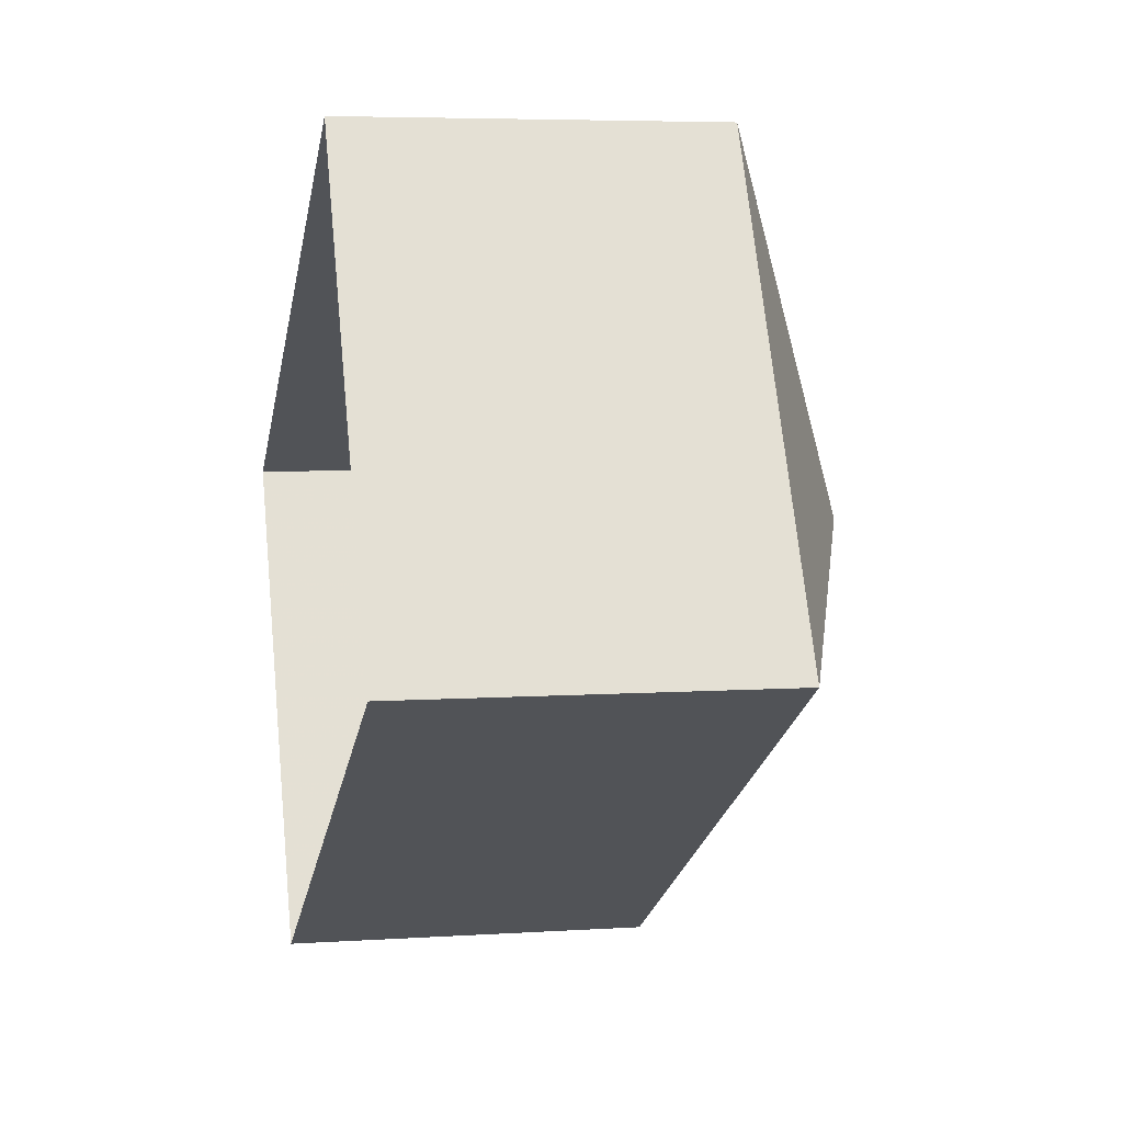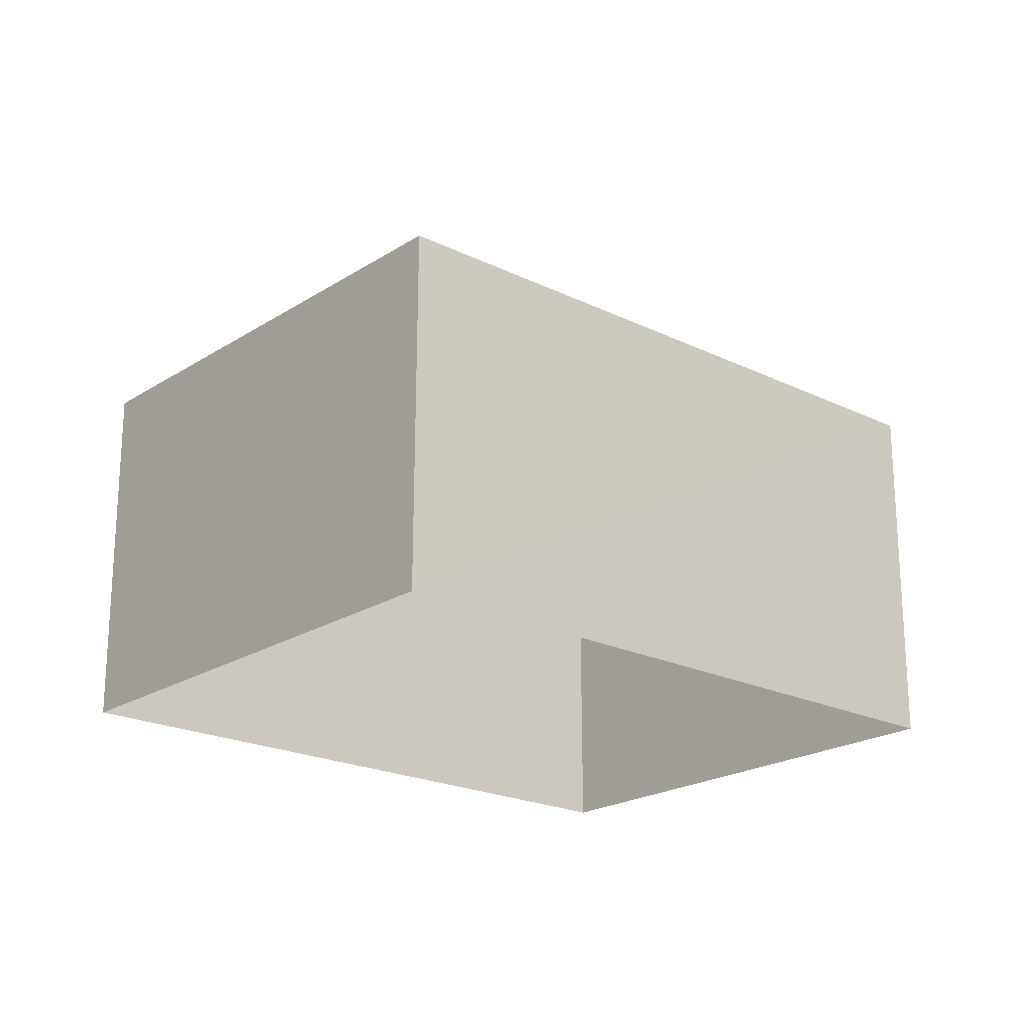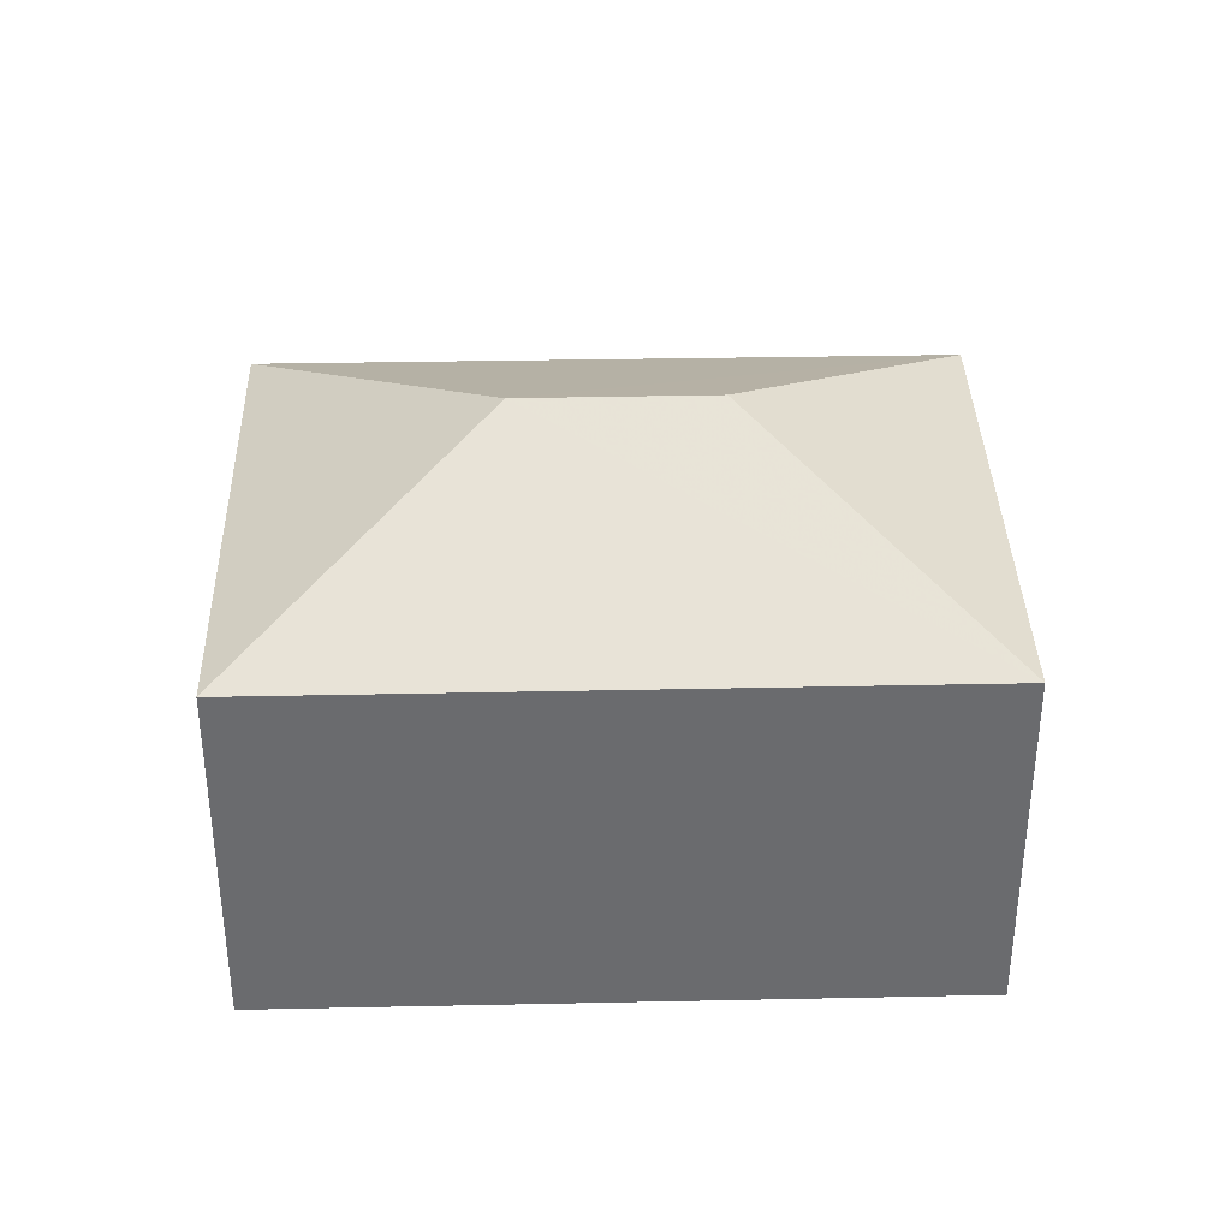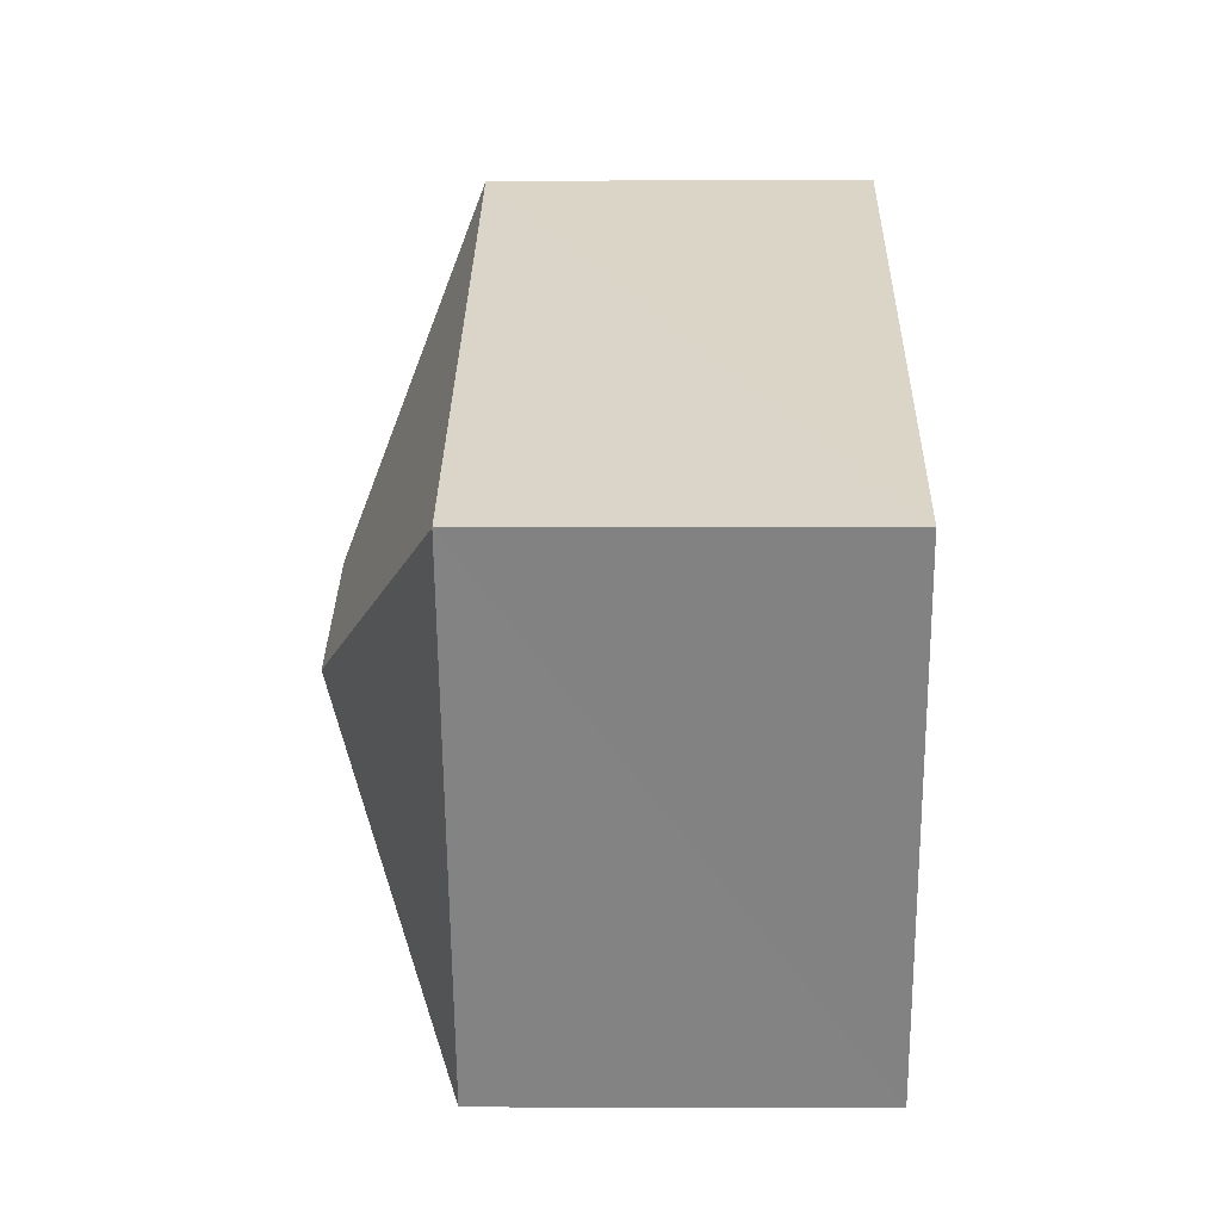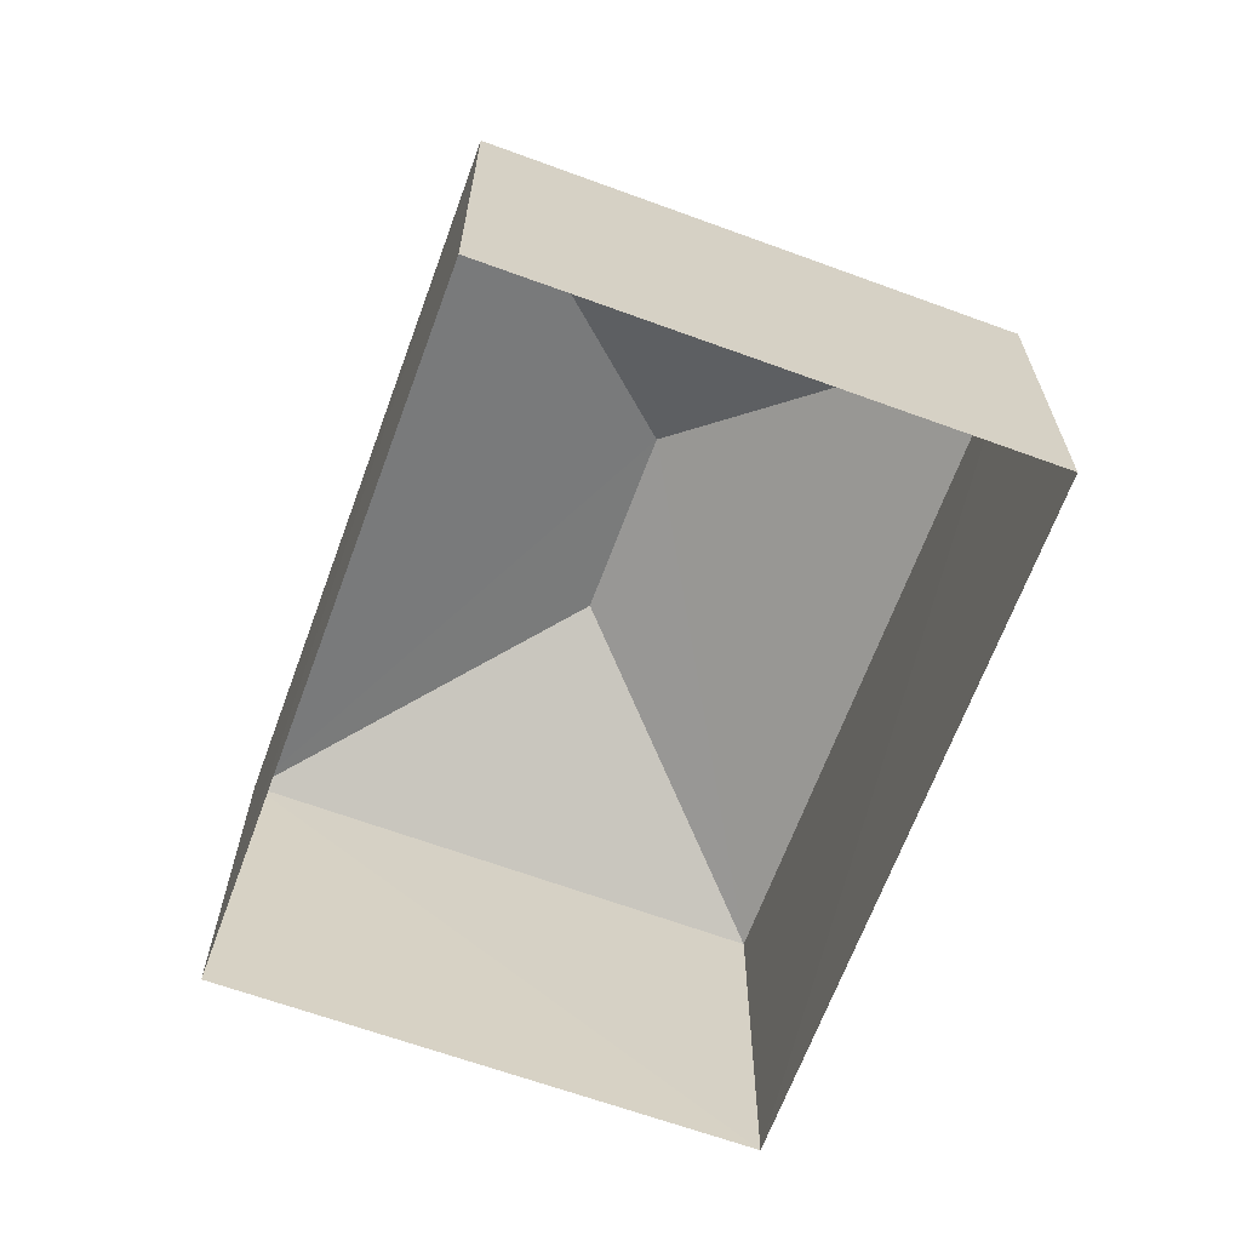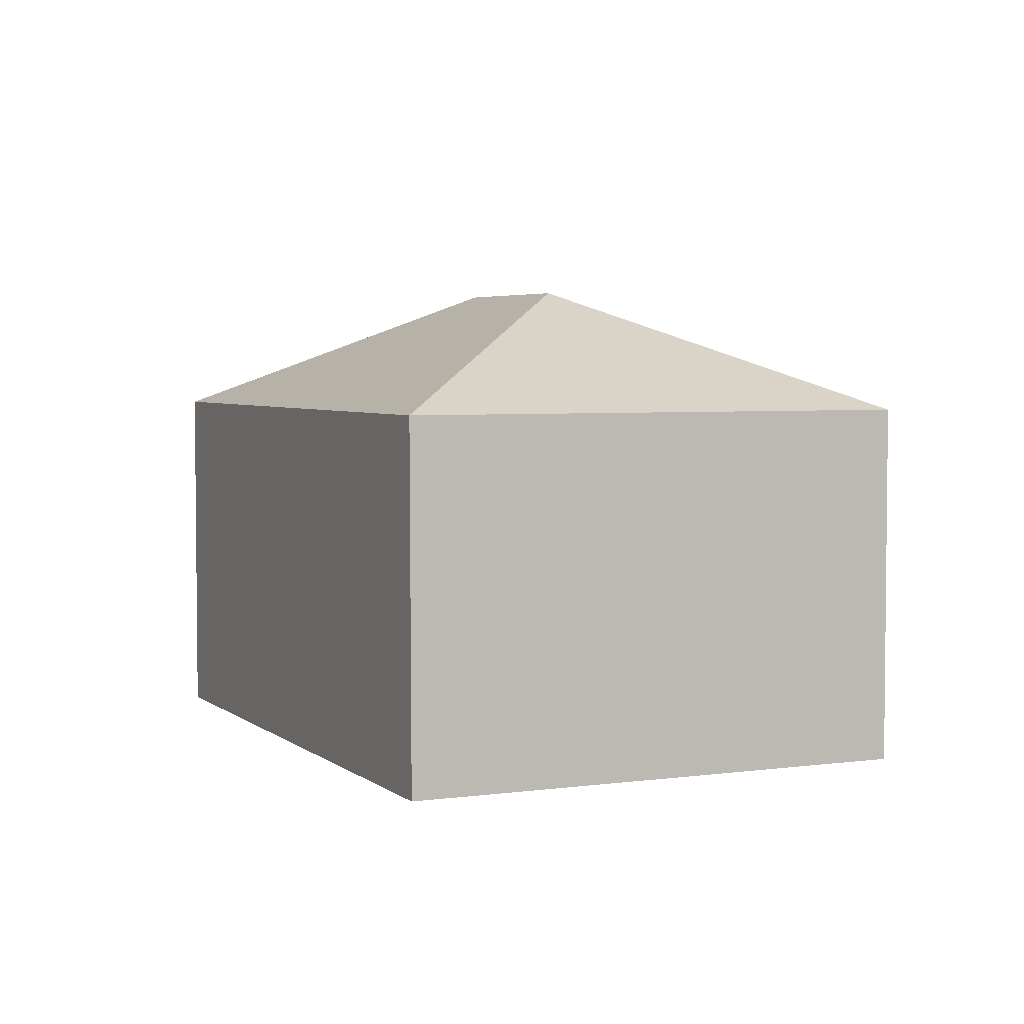
<metadata>
{"format":"obj","ext":"obj","renderer":"f3d","projection":"perspective","resolution":1024,"background":"white","views":[{"elev":5.7,"azim":-101.7,"up":"+Y"},{"elev":-21.1,"azim":109.7,"up":"+Z"},{"elev":36.6,"azim":-30.6,"up":"+Z"},{"elev":0.1,"azim":91.1,"up":"+Y"},{"elev":-65.9,"azim":-139.2,"up":"+Z"},{"elev":4.0,"azim":36.5,"up":"+Z"}]}
</metadata>
<code>
v -3.117e+05 4.298e+04 18.03
v -3.116e+05 4.297e+04 18.03
v -3.117e+05 4.297e+04 18.02
v -3.117e+05 4.297e+04 18.02
v -3.117e+05 4.297e+04 25.44
v -3.117e+05 4.297e+04 23.56
v -3.116e+05 4.297e+04 23.57
v -3.117e+05 4.298e+04 23.57
v -3.117e+05 4.297e+04 25.44
v -3.117e+05 4.297e+04 23.56
f 1 2 3
f 4 1 3
f 5 6 7
f 7 8 9
f 5 7 9
f 9 8 10
f 9 6 5
f 9 10 6
f 7 3 2
f 7 6 3
f 10 4 3
f 6 10 3
f 8 1 4
f 10 8 4
f 8 2 1
f 8 7 2

</code>
